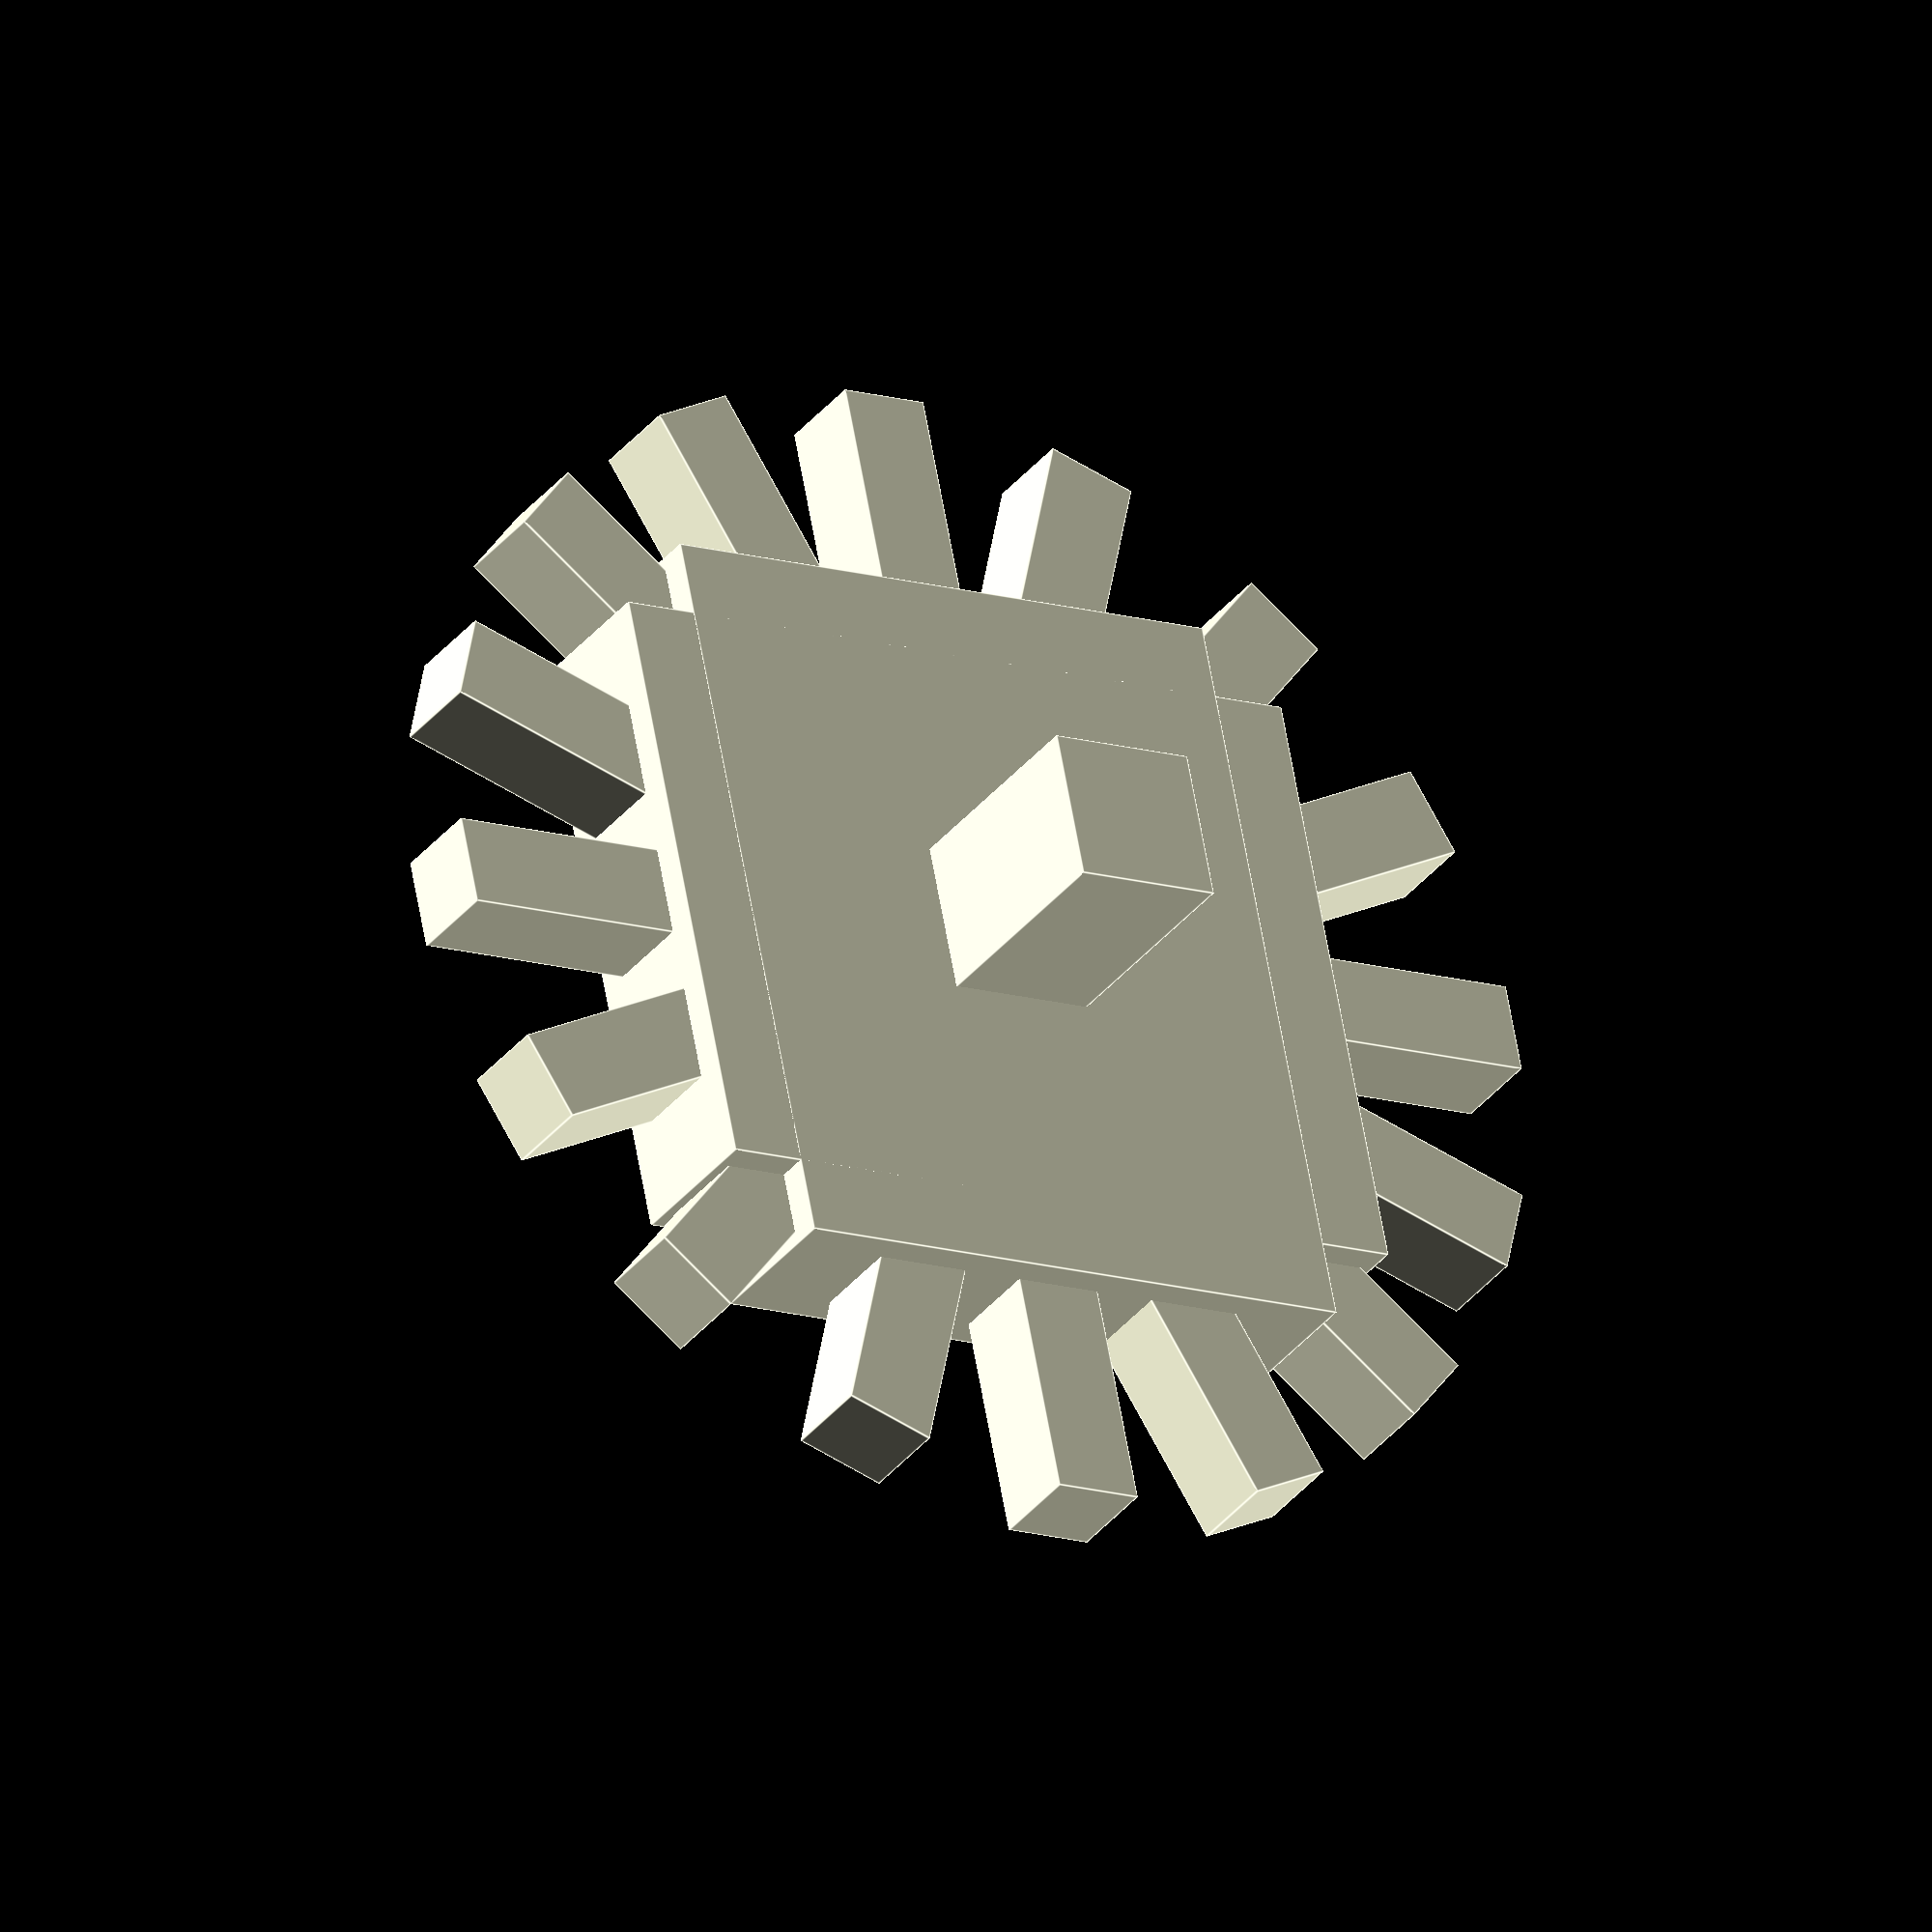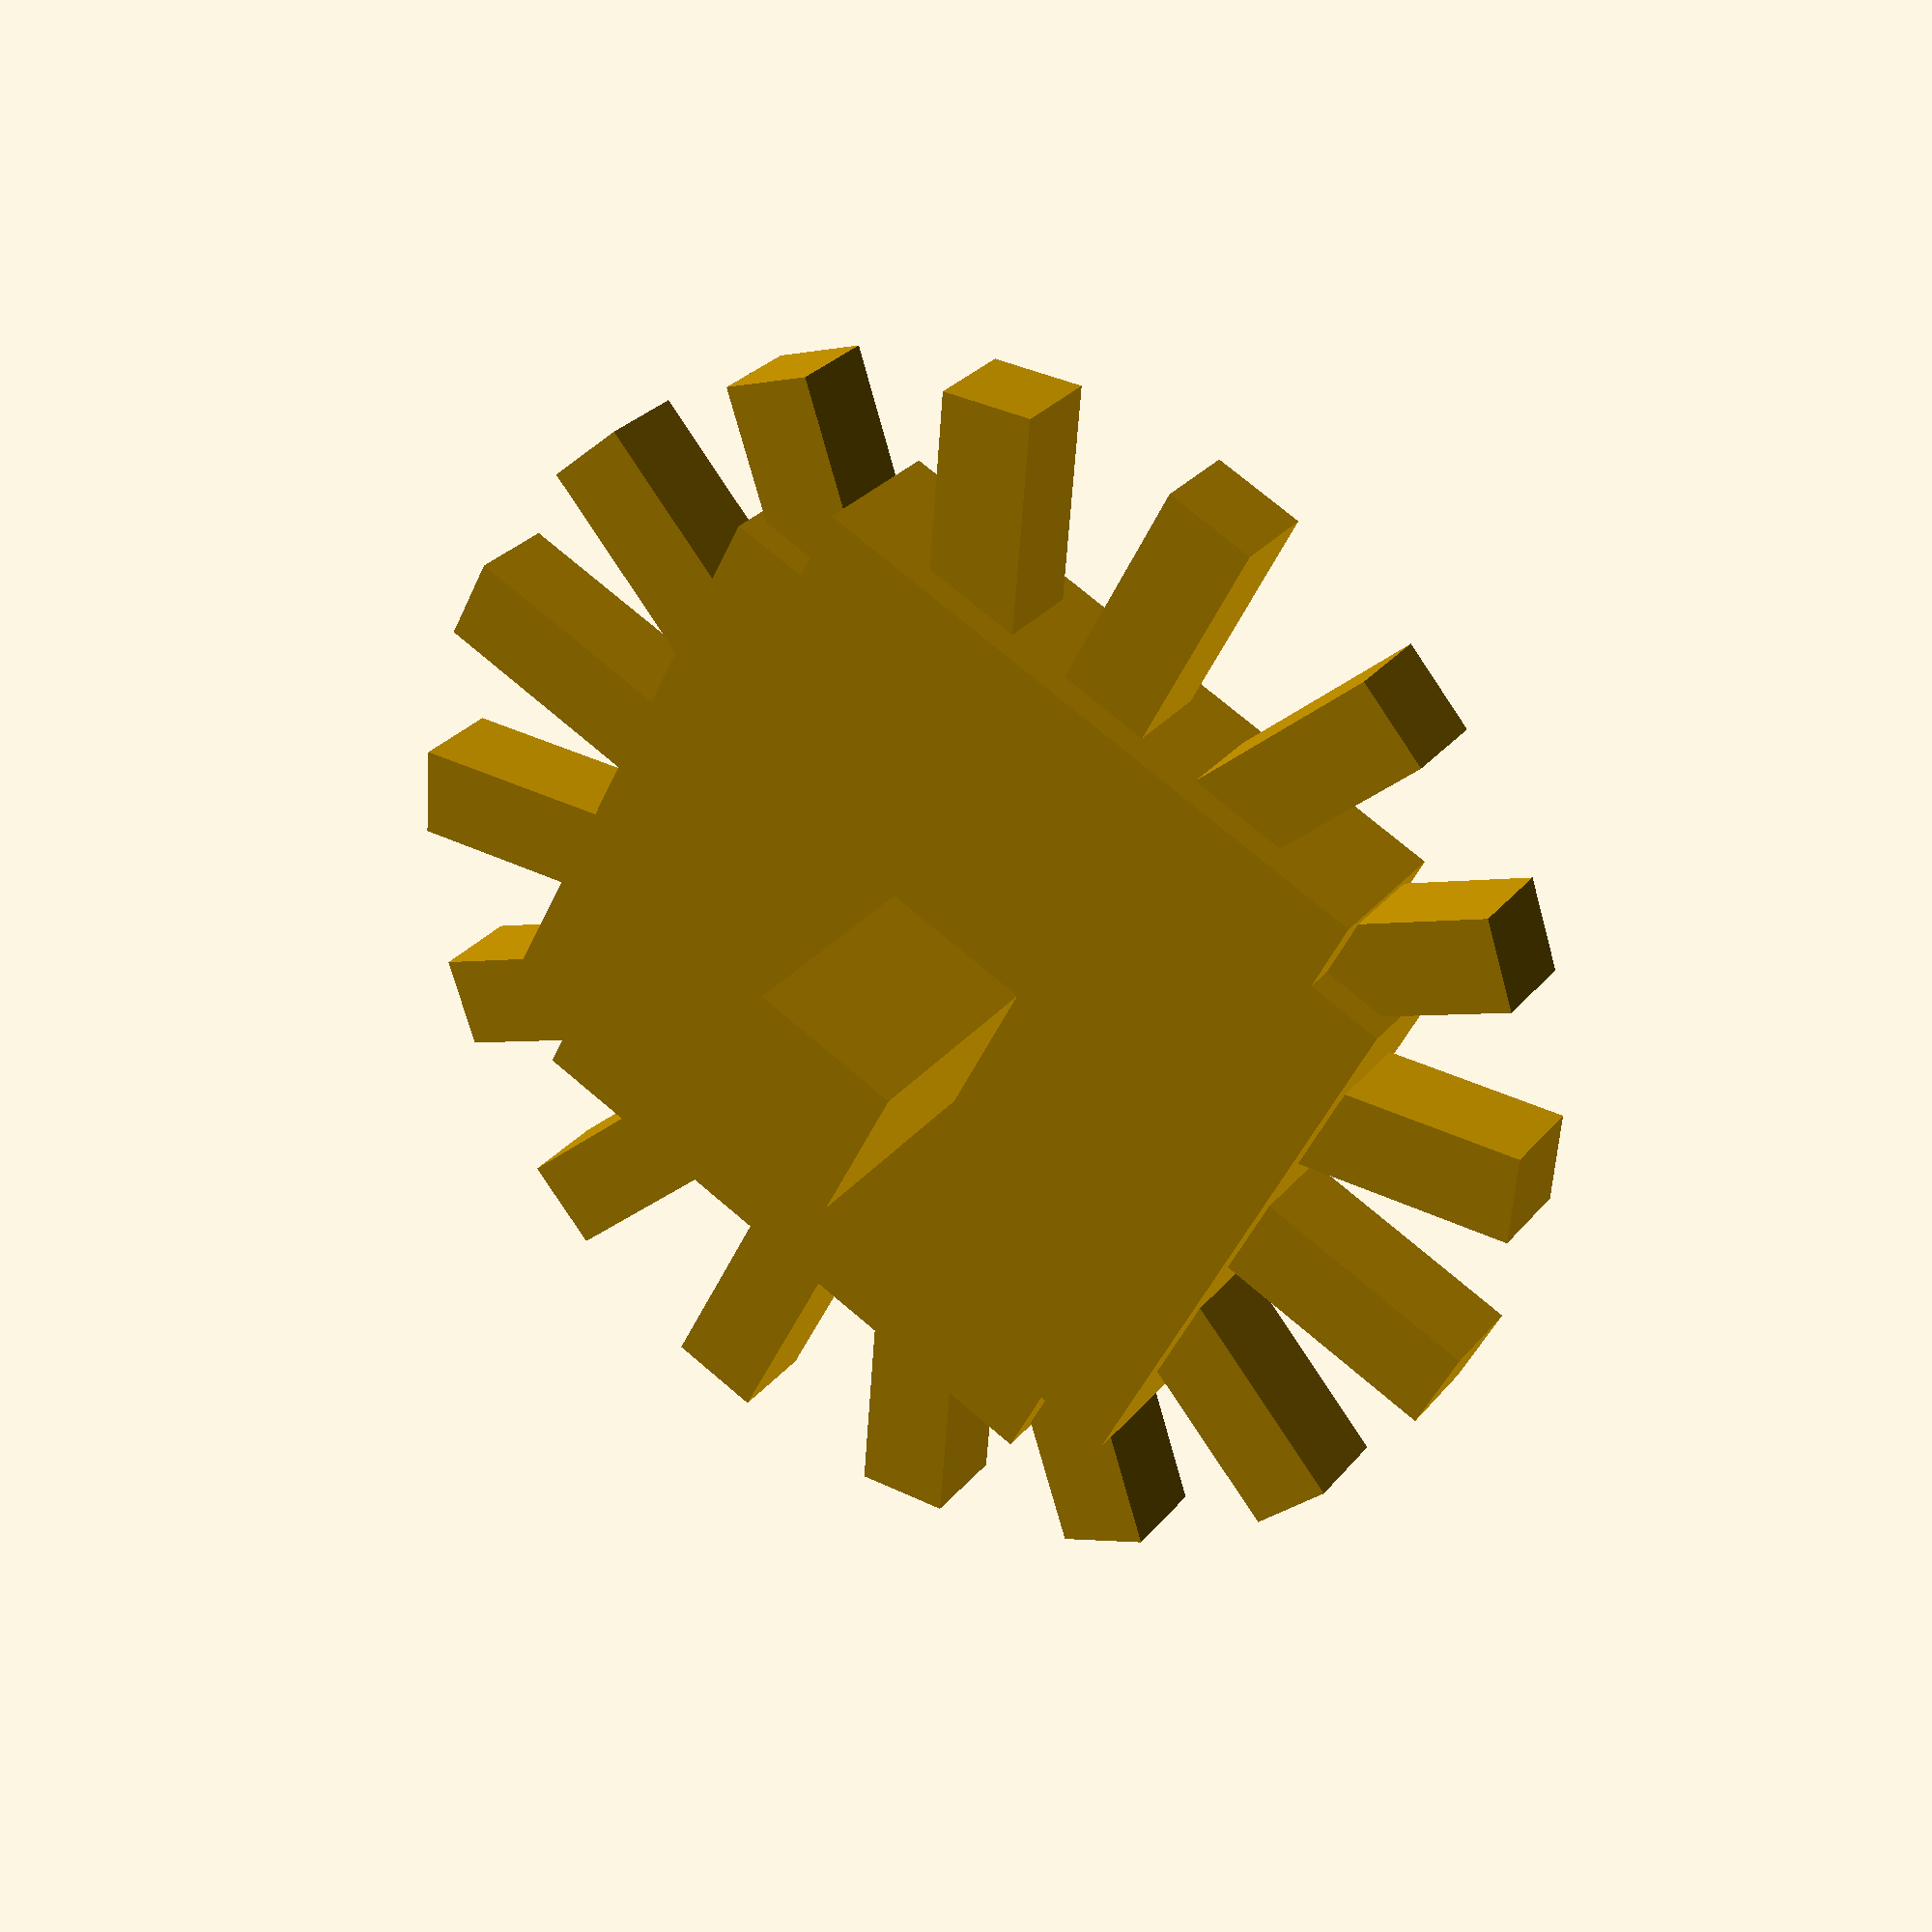
<openscad>
size = 32;//block=32 //item=8


cube([size * 0.25, size * 0.25, size * 1], center = true);

cube([size * 1, size * 1.25, size * 0.25], center = true);
cube([size * 1.25, size * 1, size * 0.25], center = true);

end = 16;
for(curr = [0:1:end]) {
  rotate([0, 90, 0]) {
    rotate([360 / end * curr, 0, 0]) {
      translate([0, 0, size * 0.75]) {
        cube([size * 0.15, size * 0.15, size * 0.5], center = true);
      }
      ;//translate
    }
    ;//rotate
  }
  ;//rotate

}
;//for

</openscad>
<views>
elev=214.7 azim=258.4 roll=212.4 proj=o view=edges
elev=151.1 azim=207.1 roll=148.8 proj=p view=solid
</views>
